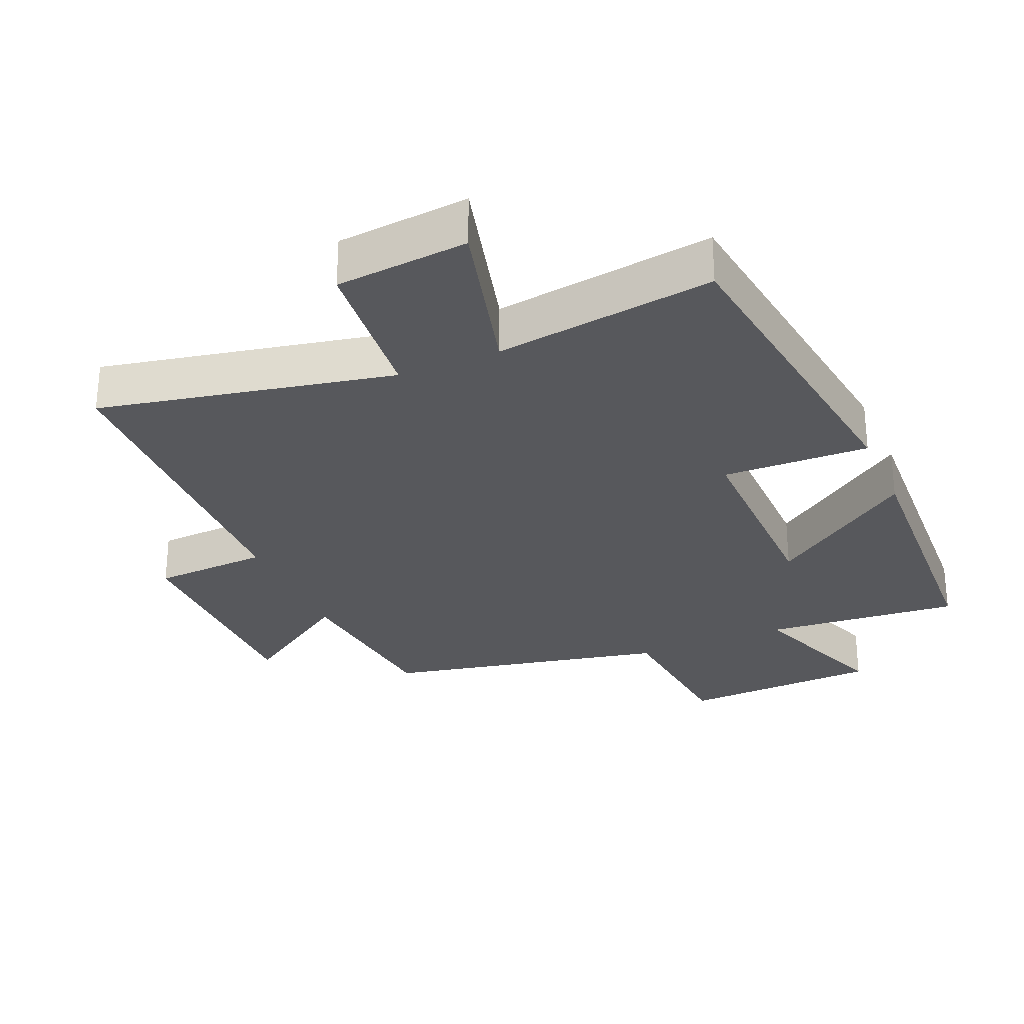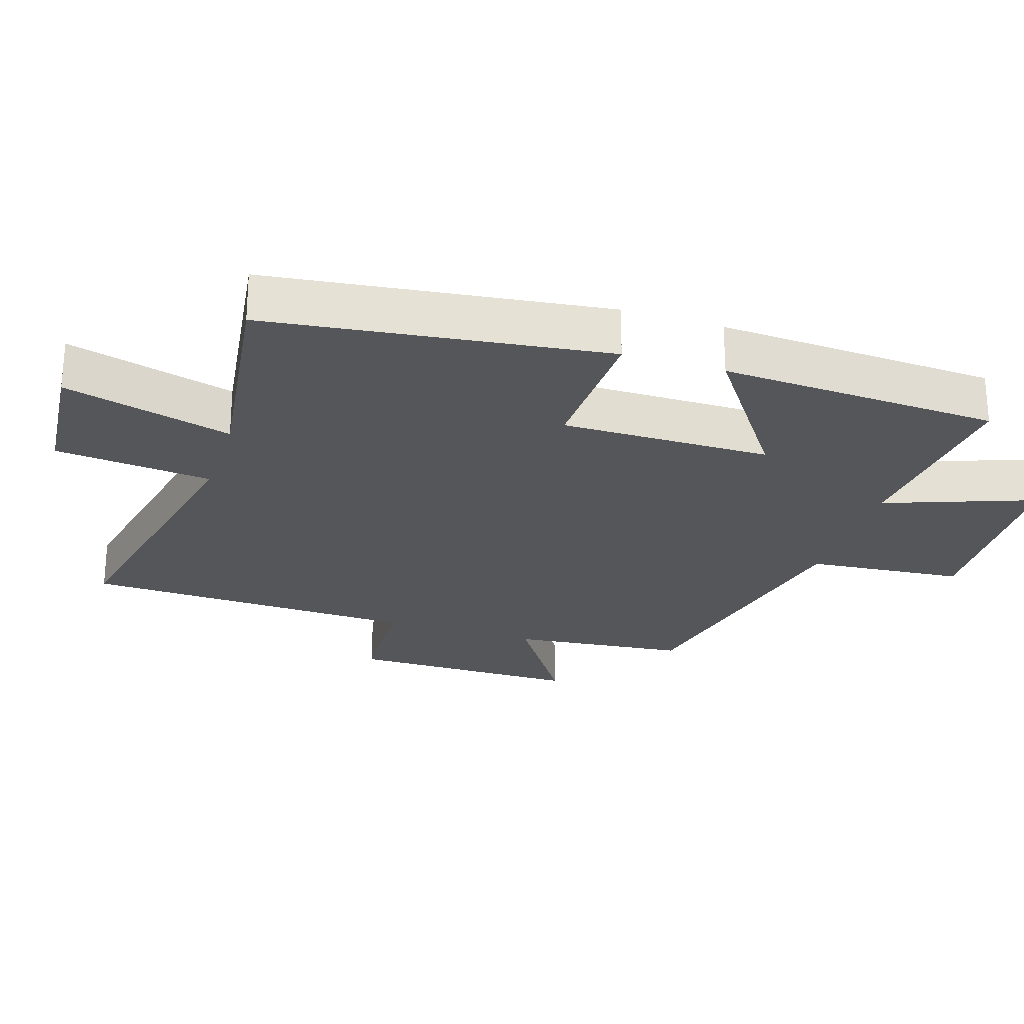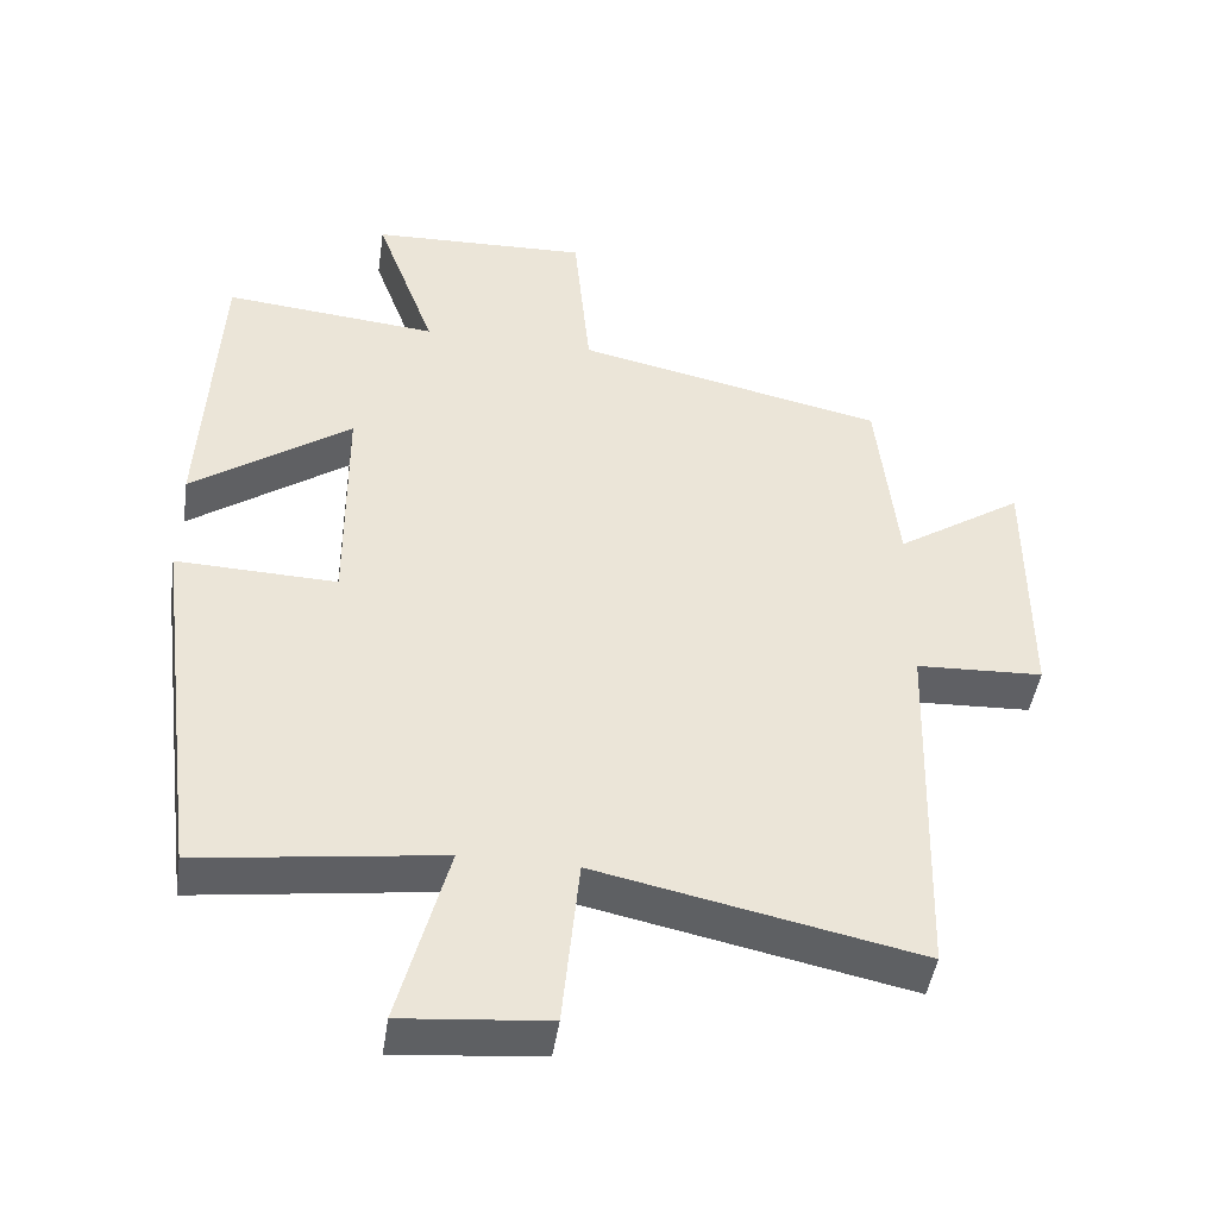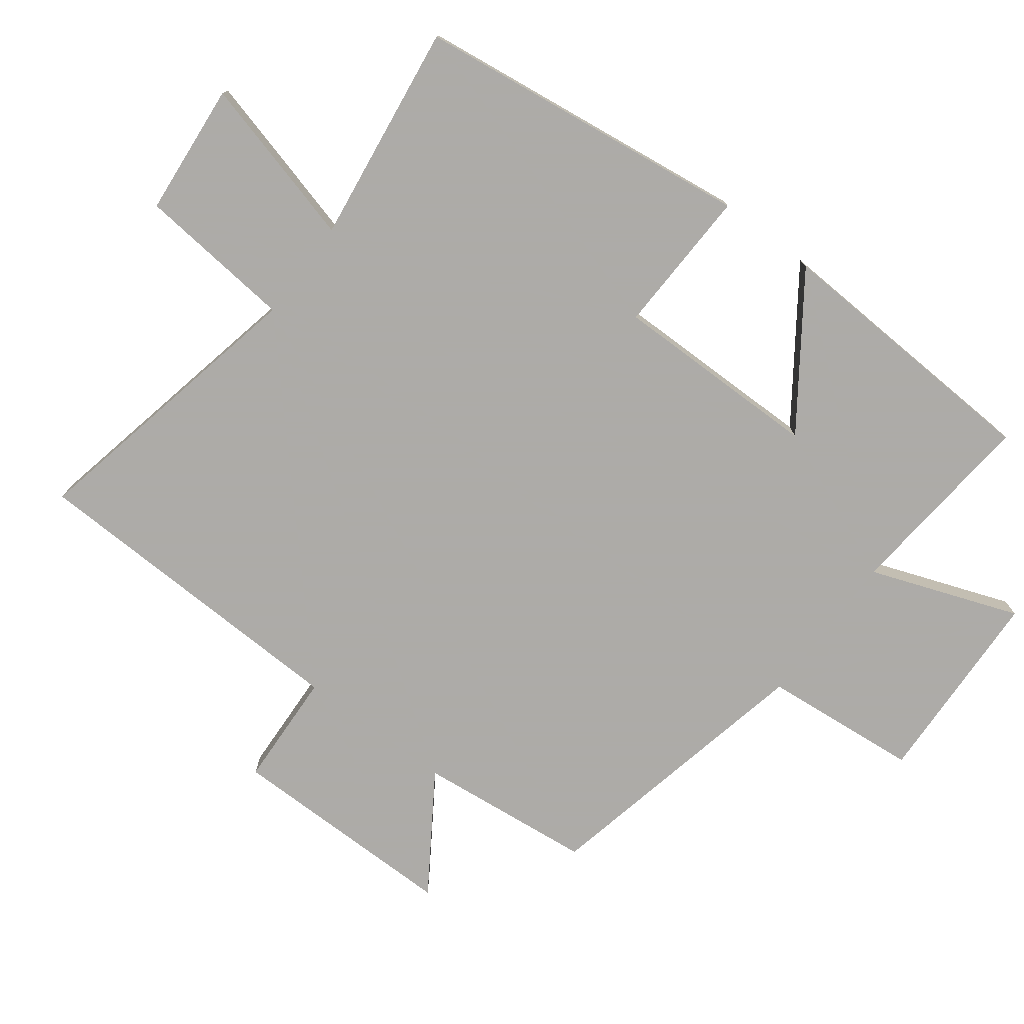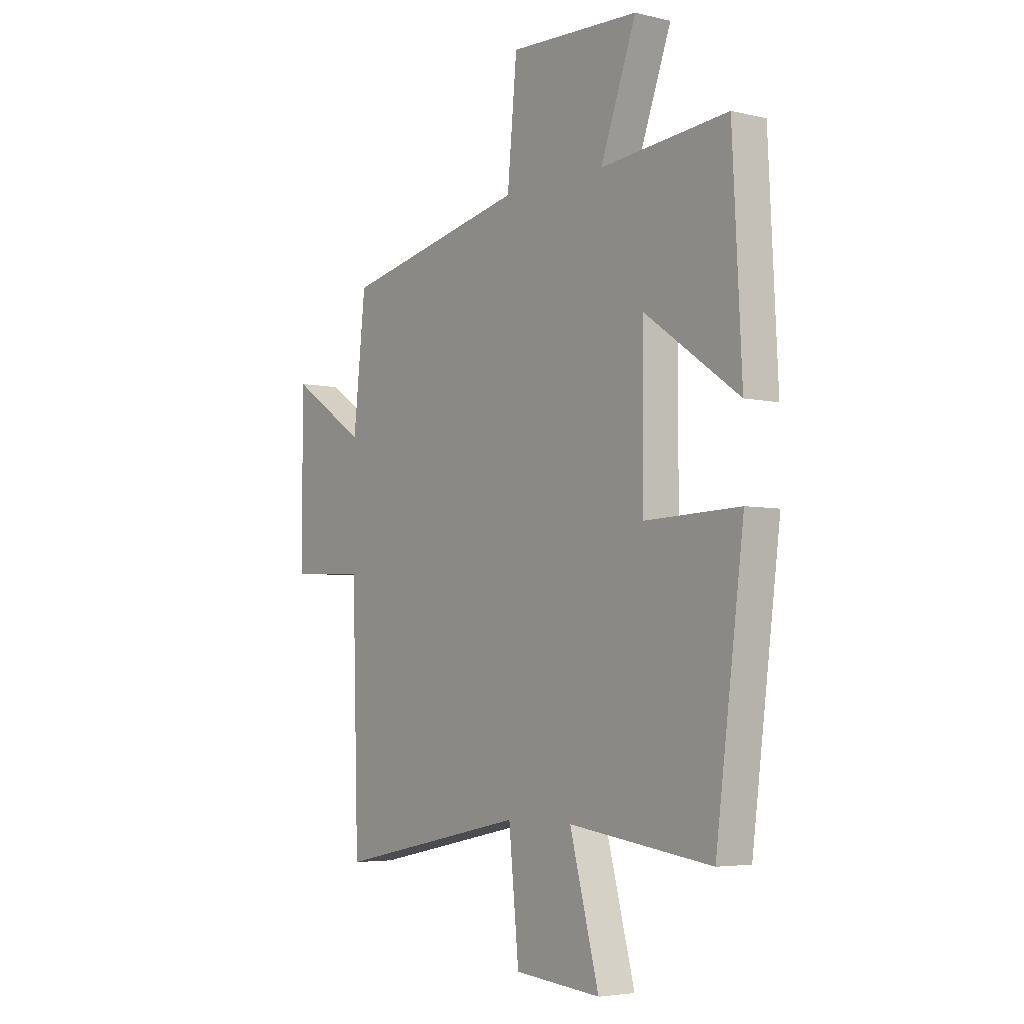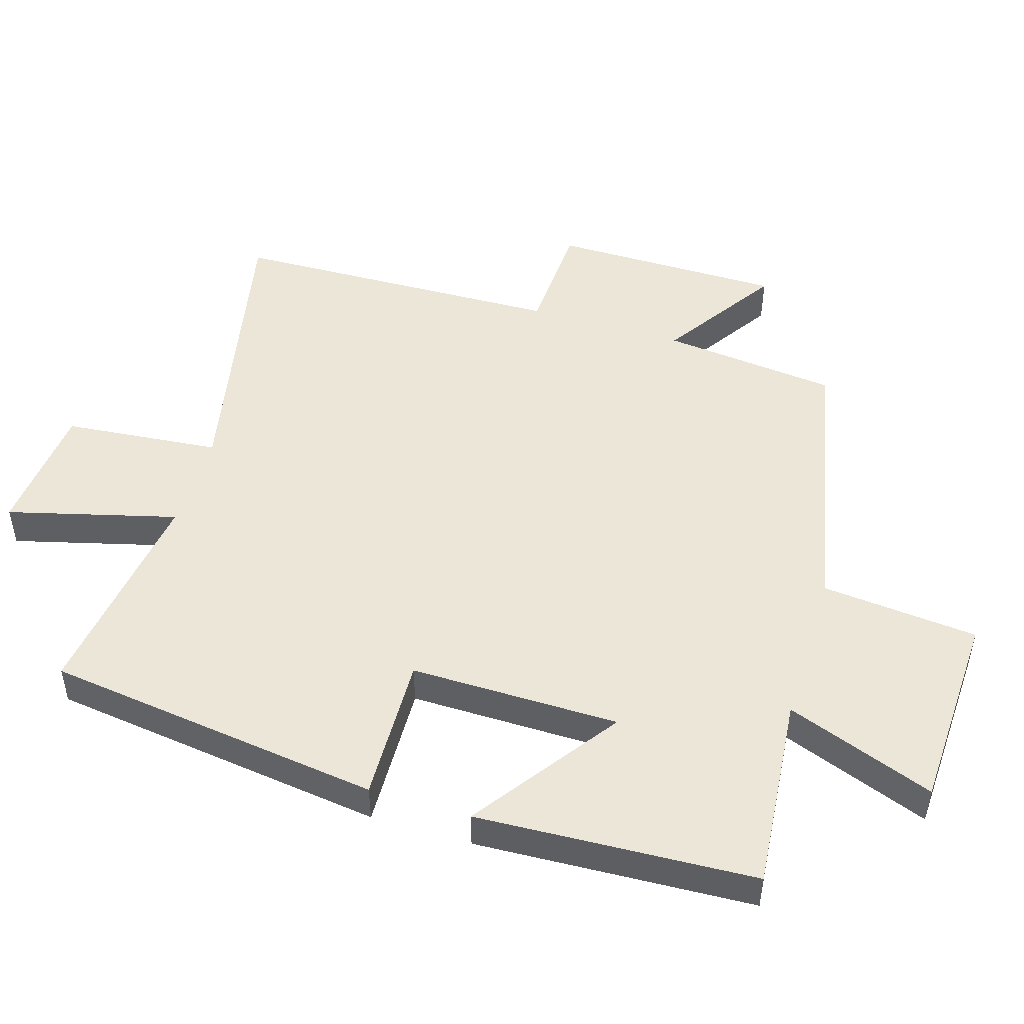
<metadata>
{"format":"obj","ext":"obj","renderer":"f3d","projection":"perspective","resolution":1024,"background":"white","views":[{"elev":-28.5,"azim":-156.6,"up":"+Y"},{"elev":-25.6,"azim":-107.8,"up":"+Y"},{"elev":-45.6,"azim":-8.4,"up":"+Z"},{"elev":-76.5,"azim":-127.1,"up":"+Y"},{"elev":-4.7,"azim":-127.0,"up":"+Z"},{"elev":49.1,"azim":-72.9,"up":"+Y"}]}
</metadata>
<code>
v 0.485 0.07 -0.591
v 0.047 0.07 -0.5
v 0.024 0.07 -0.734
v -0.174 0.07 -0.752
v -0.107 0.07 -0.5
v -0.435 0.07 -0.545
v -0.5 0.07 -0.041
v -0.281 0.07 -0.048
v -0.283 0.07 0.264
v -0.5 0.07 0.111
v -0.479 0.07 0.527
v -0.187 0.07 0.5
v -0.269 0.07 0.722
v 0.029 0.07 0.734
v 0.051 0.07 0.5
v 0.472 0.07 0.41
v 0.5 0.07 0.148
v 0.673 0.07 0.262
v 0.673 0.07 -0.084
v 0.5 0.07 -0.092
v 0.485 0 -0.591
v 0.047 0 -0.5
v 0.024 0 -0.734
v -0.174 0 -0.752
v -0.107 0 -0.5
v -0.435 0 -0.545
v -0.5 0 -0.041
v -0.281 0 -0.048
v -0.283 0 0.264
v -0.5 0 0.111
v -0.479 0 0.527
v -0.187 0 0.5
v -0.269 0 0.722
v 0.029 0 0.734
v 0.051 0 0.5
v 0.472 0 0.41
v 0.5 0 0.148
v 0.673 0 0.262
v 0.673 0 -0.084
v 0.5 0 -0.092
f 17 18 19 20
f 20 1 2
f 17 20 2
f 16 17 2
f 15 16 2
f 12 13 14 15
f 12 15 2 3
f 9 10 11 12
f 8 9 12 3
f 5 6 7 8
f 5 8 3
f 3 4 5
f 40 39 38 37
f 22 21 40
f 22 40 37
f 22 37 36
f 22 36 35
f 35 34 33 32
f 23 22 35 32
f 32 31 30 29
f 23 32 29 28
f 28 27 26 25
f 23 28 25
f 25 24 23
f 1 21 22 2
f 2 22 23 3
f 3 23 24 4
f 4 24 25 5
f 5 25 26 6
f 6 26 27 7
f 7 27 28 8
f 8 28 29 9
f 9 29 30 10
f 10 30 31 11
f 11 31 32 12
f 12 32 33 13
f 13 33 34 14
f 14 34 35 15
f 15 35 36 16
f 16 36 37 17
f 17 37 38 18
f 18 38 39 19
f 19 39 40 20
f 20 40 21 1

</code>
